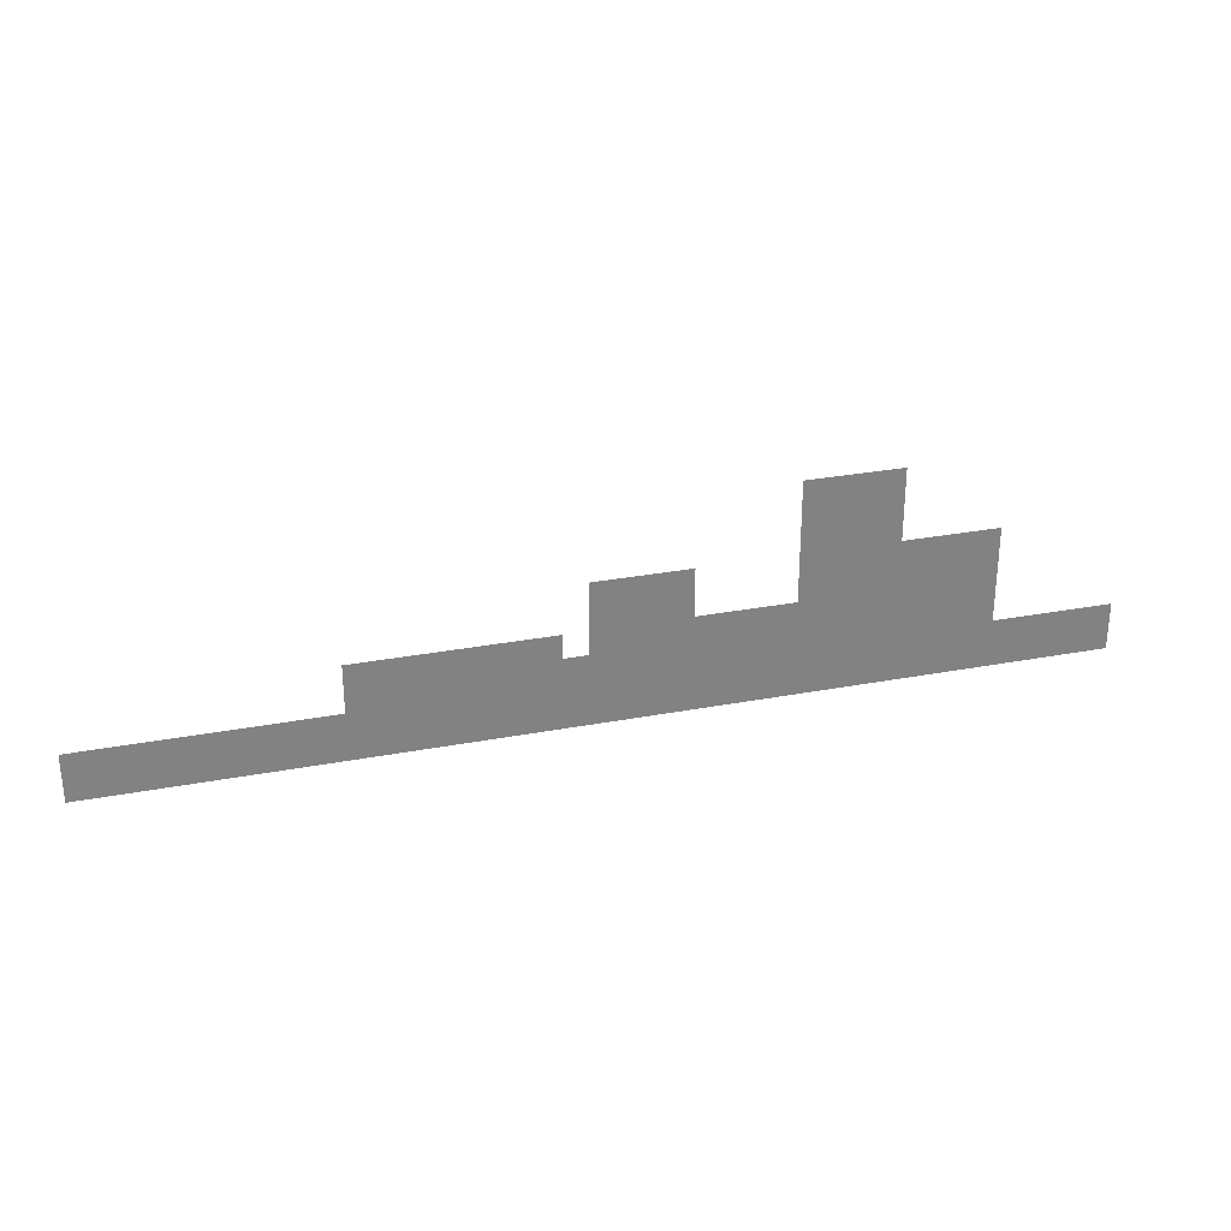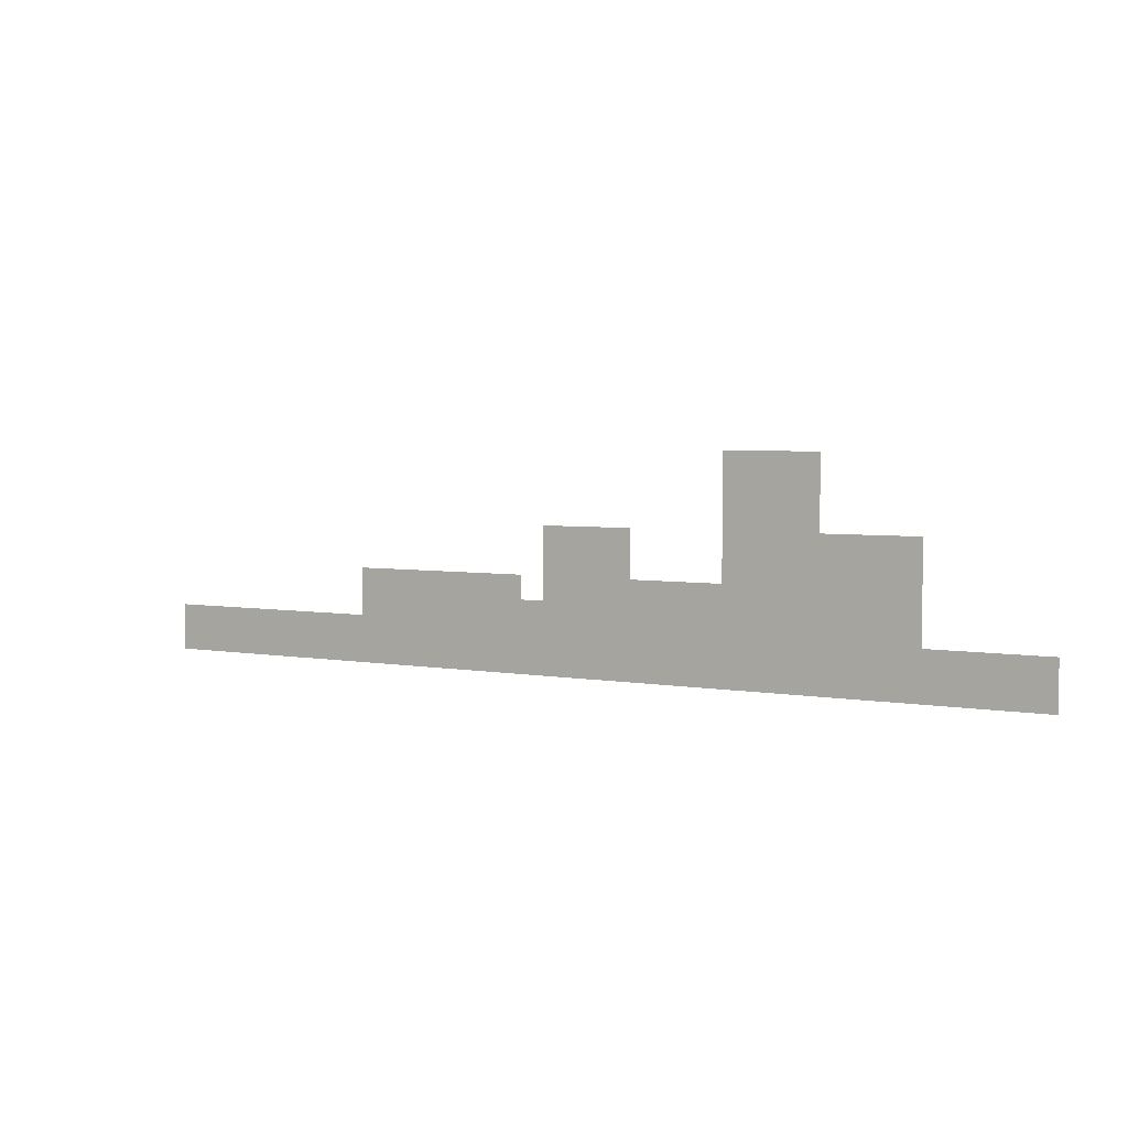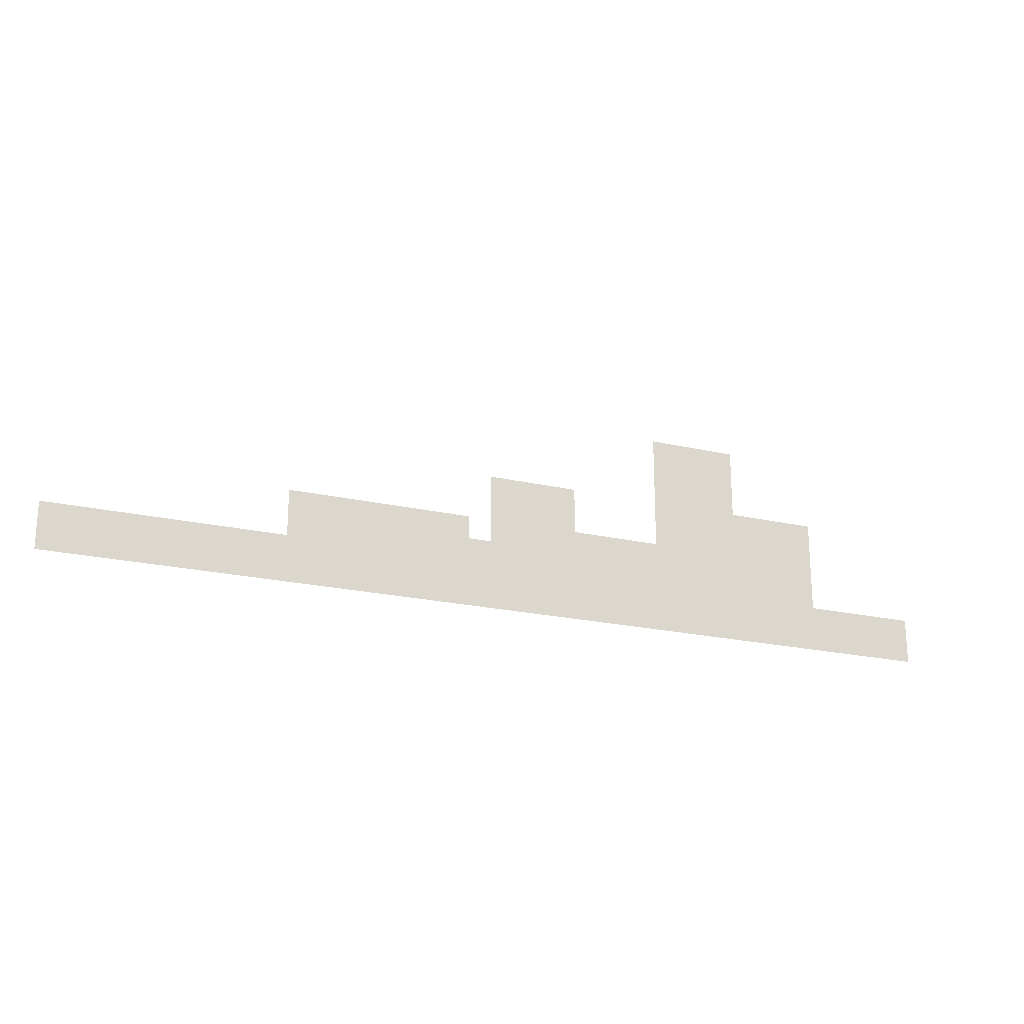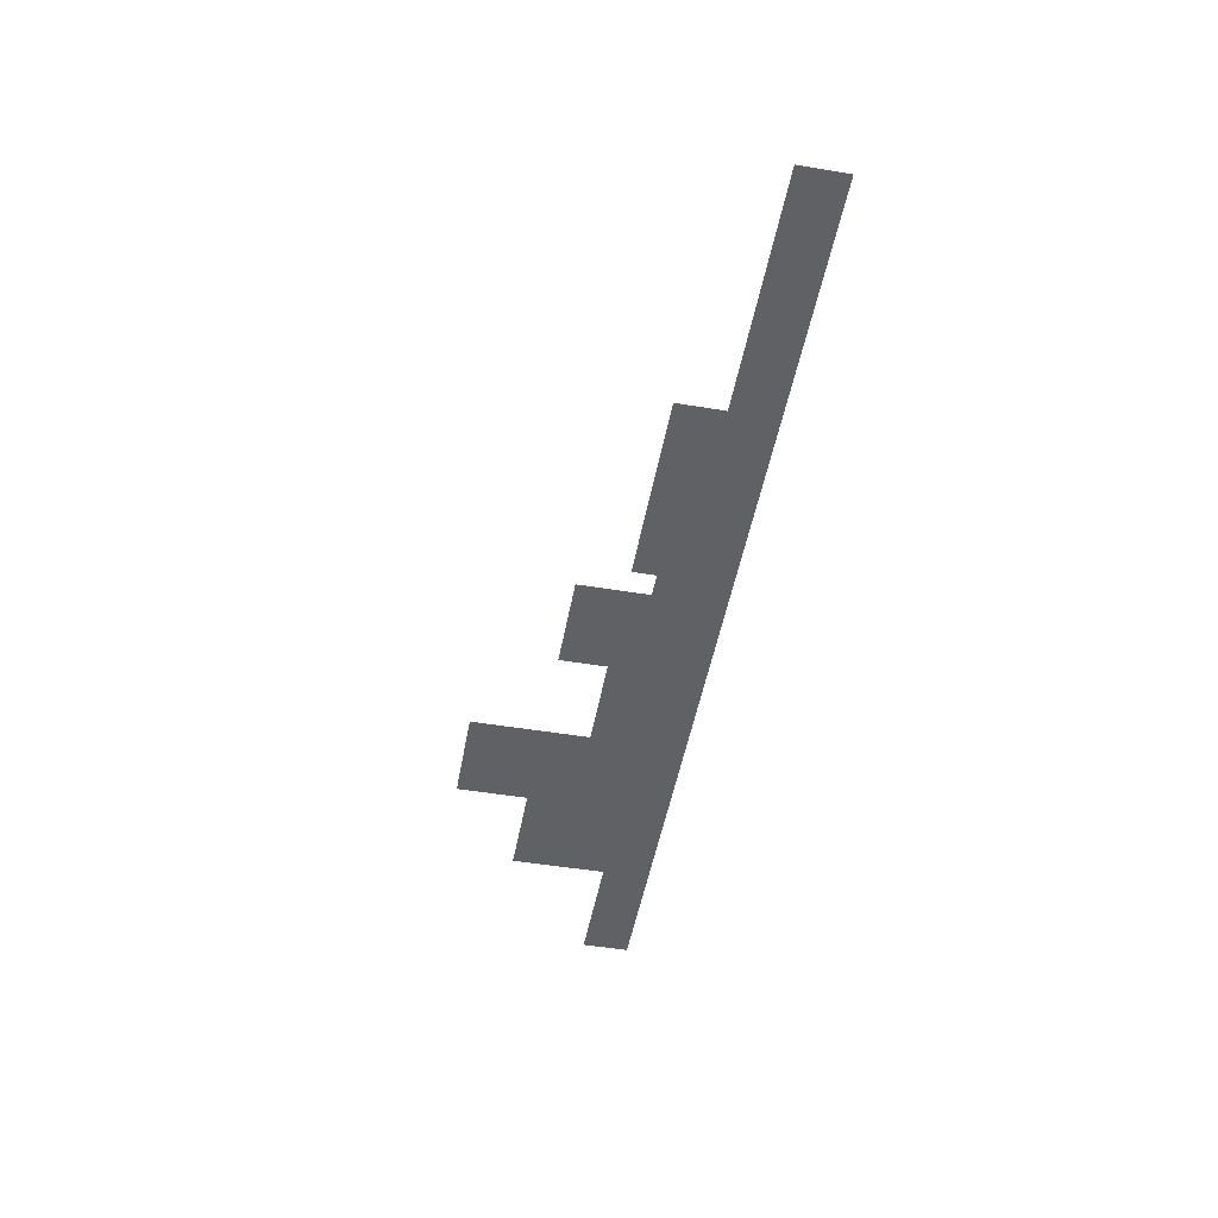
<metadata>
{"format":"obj","ext":"obj","renderer":"f3d","projection":"perspective","resolution":1024,"background":"white","views":[{"elev":29.4,"azim":-15.6,"up":"+Y"},{"elev":3.8,"azim":31.9,"up":"+Y"},{"elev":-21.0,"azim":-22.8,"up":"+Y"},{"elev":-49.2,"azim":-100.4,"up":"+Z"}]}
</metadata>
<code>
v -2.88 -3.84 0
v -3.2 -3.84 0
v -3.2 -3.52 0
v -2.88 -3.52 0
v -3.52 -3.84 0
v -3.52 -3.52 0
v -3.84 -3.84 0
v -3.84 -3.52 0
v -4.16 -3.84 0
v -4.16 -3.52 0
v -2.88 -4.16 0
v -3.2 -4.16 0
v -3.52 -4.16 0
v -3.84 -4.16 0
v -4.16 -4.16 0
v -2.88 -4.48 0
v -3.2 -4.48 0
v -3.52 -4.48 0
v -3.84 -4.48 0
v -4.16 -4.48 0
v -1.6 -4.8 0
v -1.92 -4.8 0
v -1.92 -4.48 0
v -1.6 -4.48 0
v -2.24 -4.8 0
v -2.24 -4.48 0
v -2.56 -4.8 0
v -2.56 -4.48 0
v -2.88 -4.8 0
v -3.2 -4.8 0
v -3.52 -4.8 0
v -3.84 -4.8 0
v -4.16 -4.8 0
v -5.44 -4.8 0
v -5.76 -4.8 0
v -5.76 -4.48 0
v -5.44 -4.48 0
v -6.08 -4.8 0
v -6.08 -4.48 0
v -6.4 -4.8 0
v -6.4 -4.48 0
v -6.72 -4.8 0
v -6.72 -4.48 0
v -1.6 -5.12 0
v -1.92 -5.12 0
v -2.24 -5.12 0
v -2.56 -5.12 0
v -2.88 -5.12 0
v -3.2 -5.12 0
v -3.52 -5.12 0
v -3.84 -5.12 0
v -4.16 -5.12 0
v -5.44 -5.12 0
v -5.76 -5.12 0
v -6.08 -5.12 0
v -6.4 -5.12 0
v -6.72 -5.12 0
v -1.6 -5.44 0
v -1.92 -5.44 0
v -2.24 -5.44 0
v -2.56 -5.44 0
v -2.88 -5.44 0
v -3.2 -5.44 0
v -3.52 -5.44 0
v -3.84 -5.44 0
v -4.16 -5.44 0
v -4.48 -5.44 0
v -4.48 -5.12 0
v -4.8 -5.44 0
v -4.8 -5.12 0
v -5.12 -5.44 0
v -5.12 -5.12 0
v -5.44 -5.44 0
v -5.76 -5.44 0
v -6.08 -5.44 0
v -6.4 -5.44 0
v -6.72 -5.44 0
v -7.04 -5.44 0
v -7.36 -5.44 0
v -7.36 -5.12 0
v -7.04 -5.12 0
v -7.68 -5.44 0
v -7.68 -5.12 0
v -8 -5.44 0
v -8 -5.12 0
v -8.32 -5.44 0
v -8.32 -5.12 0
v -8.64 -5.44 0
v -8.64 -5.12 0
v -8.96 -5.44 0
v -8.96 -5.12 0
v -9.28 -5.44 0
v -9.28 -5.12 0
v -9.6 -5.44 0
v -9.6 -5.12 0
v -1.6 -5.76 0
v -1.92 -5.76 0
v -2.24 -5.76 0
v -2.56 -5.76 0
v -2.88 -5.76 0
v -3.2 -5.76 0
v -3.52 -5.76 0
v -3.84 -5.76 0
v -4.16 -5.76 0
v -4.48 -5.76 0
v -4.8 -5.76 0
v -5.12 -5.76 0
v -5.44 -5.76 0
v -5.76 -5.76 0
v -6.08 -5.76 0
v -6.4 -5.76 0
v -6.72 -5.76 0
v -7.04 -5.76 0
v -7.36 -5.76 0
v -7.68 -5.76 0
v -8 -5.76 0
v -8.32 -5.76 0
v -8.64 -5.76 0
v -8.96 -5.76 0
v -9.28 -5.76 0
v -9.6 -5.76 0
v 0 -6.08 0
v -0.32 -6.08 0
v -0.32 -5.76 0
v 0 -5.76 0
v -0.64 -6.08 0
v -0.64 -5.76 0
v -0.96 -6.08 0
v -0.96 -5.76 0
v -1.28 -6.08 0
v -1.28 -5.76 0
v -1.6 -6.08 0
v -1.92 -6.08 0
v -2.24 -6.08 0
v -2.56 -6.08 0
v -2.88 -6.08 0
v -3.2 -6.08 0
v -3.52 -6.08 0
v -3.84 -6.08 0
v -4.16 -6.08 0
v -4.48 -6.08 0
v -4.8 -6.08 0
v -5.12 -6.08 0
v -5.44 -6.08 0
v -5.76 -6.08 0
v -6.08 -6.08 0
v -6.4 -6.08 0
v -6.72 -6.08 0
v -7.04 -6.08 0
v -7.36 -6.08 0
v -7.68 -6.08 0
v -8 -6.08 0
v -8.32 -6.08 0
v -8.64 -6.08 0
v -8.96 -6.08 0
v -9.28 -6.08 0
v -9.6 -6.08 0
v -9.92 -6.08 0
v -9.92 -5.76 0
v -10.24 -6.08 0
v -10.24 -5.76 0
v -10.56 -6.08 0
v -10.56 -5.76 0
v -10.88 -6.08 0
v -10.88 -5.76 0
v -11.2 -6.08 0
v -11.2 -5.76 0
v -11.52 -6.08 0
v -11.52 -5.76 0
v -11.84 -6.08 0
v -11.84 -5.76 0
v -12.16 -6.08 0
v -12.16 -5.76 0
v -12.48 -6.08 0
v -12.48 -5.76 0
v -12.8 -6.08 0
v -12.8 -5.76 0
v 0 -6.4 0
v -0.32 -6.4 0
v -0.64 -6.4 0
v -0.96 -6.4 0
v -1.28 -6.4 0
v -1.6 -6.4 0
v -1.92 -6.4 0
v -2.24 -6.4 0
v -2.56 -6.4 0
v -2.88 -6.4 0
v -3.2 -6.4 0
v -3.52 -6.4 0
v -3.84 -6.4 0
v -4.16 -6.4 0
v -4.48 -6.4 0
v -4.8 -6.4 0
v -5.12 -6.4 0
v -5.44 -6.4 0
v -5.76 -6.4 0
v -6.08 -6.4 0
v -6.4 -6.4 0
v -6.72 -6.4 0
v -7.04 -6.4 0
v -7.36 -6.4 0
v -7.68 -6.4 0
v -8 -6.4 0
v -8.32 -6.4 0
v -8.64 -6.4 0
v -8.96 -6.4 0
v -9.28 -6.4 0
v -9.6 -6.4 0
v -9.92 -6.4 0
v -10.24 -6.4 0
v -10.56 -6.4 0
v -10.88 -6.4 0
v -11.2 -6.4 0
v -11.52 -6.4 0
v -11.84 -6.4 0
v -12.16 -6.4 0
v -12.48 -6.4 0
v -12.8 -6.4 0
g mesh_0001
f 1 2 3 4
f 2 5 6 3
f 5 7 8 6
f 7 9 10 8
f 11 12 2 1
f 12 13 5 2
f 13 14 7 5
f 14 15 9 7
f 16 17 12 11
f 17 18 13 12
f 18 19 14 13
f 19 20 15 14
f 21 22 23 24
f 22 25 26 23
f 25 27 28 26
f 27 29 16 28
f 29 30 17 16
f 30 31 18 17
f 31 32 19 18
f 32 33 20 19
f 34 35 36 37
f 35 38 39 36
f 38 40 41 39
f 40 42 43 41
f 44 45 22 21
f 45 46 25 22
f 46 47 27 25
f 47 48 29 27
f 48 49 30 29
f 49 50 31 30
f 50 51 32 31
f 51 52 33 32
f 53 54 35 34
f 54 55 38 35
f 55 56 40 38
f 56 57 42 40
f 58 59 45 44
f 59 60 46 45
f 60 61 47 46
f 61 62 48 47
f 62 63 49 48
f 63 64 50 49
f 64 65 51 50
f 65 66 52 51
f 66 67 68 52
f 67 69 70 68
f 69 71 72 70
f 71 73 53 72
f 73 74 54 53
f 74 75 55 54
f 75 76 56 55
f 76 77 57 56
f 78 79 80 81
f 79 82 83 80
f 82 84 85 83
f 84 86 87 85
f 86 88 89 87
f 88 90 91 89
f 90 92 93 91
f 92 94 95 93
f 96 97 59 58
f 97 98 60 59
f 98 99 61 60
f 99 100 62 61
f 100 101 63 62
f 101 102 64 63
f 102 103 65 64
f 103 104 66 65
f 104 105 67 66
f 105 106 69 67
f 106 107 71 69
f 107 108 73 71
f 108 109 74 73
f 109 110 75 74
f 110 111 76 75
f 111 112 77 76
f 112 113 78 77
f 113 114 79 78
f 114 115 82 79
f 115 116 84 82
f 116 117 86 84
f 117 118 88 86
f 118 119 90 88
f 119 120 92 90
f 120 121 94 92
f 122 123 124 125
f 123 126 127 124
f 126 128 129 127
f 128 130 131 129
f 130 132 96 131
f 132 133 97 96
f 133 134 98 97
f 134 135 99 98
f 135 136 100 99
f 136 137 101 100
f 137 138 102 101
f 138 139 103 102
f 139 140 104 103
f 140 141 105 104
f 141 142 106 105
f 142 143 107 106
f 143 144 108 107
f 144 145 109 108
f 145 146 110 109
f 146 147 111 110
f 147 148 112 111
f 148 149 113 112
f 149 150 114 113
f 150 151 115 114
f 151 152 116 115
f 152 153 117 116
f 153 154 118 117
f 154 155 119 118
f 155 156 120 119
f 156 157 121 120
f 157 158 159 121
f 158 160 161 159
f 160 162 163 161
f 162 164 165 163
f 164 166 167 165
f 166 168 169 167
f 168 170 171 169
f 170 172 173 171
f 172 174 175 173
f 174 176 177 175
f 178 179 123 122
f 179 180 126 123
f 180 181 128 126
f 181 182 130 128
f 182 183 132 130
f 183 184 133 132
f 184 185 134 133
f 185 186 135 134
f 186 187 136 135
f 187 188 137 136
f 188 189 138 137
f 189 190 139 138
f 190 191 140 139
f 191 192 141 140
f 192 193 142 141
f 193 194 143 142
f 194 195 144 143
f 195 196 145 144
f 196 197 146 145
f 197 198 147 146
f 198 199 148 147
f 199 200 149 148
f 200 201 150 149
f 201 202 151 150
f 202 203 152 151
f 203 204 153 152
f 204 205 154 153
f 205 206 155 154
f 206 207 156 155
f 207 208 157 156
f 208 209 158 157
f 209 210 160 158
f 210 211 162 160
f 211 212 164 162
f 212 213 166 164
f 213 214 168 166
f 214 215 170 168
f 215 216 172 170
f 216 217 174 172
f 217 218 176 174
g mesh_0002
f 147 148 112 111
f 150 151 115 114
f 174 176 177 175
f 198 199 148 147
f 201 202 151 150
f 202 203 152 151
f 217 218 176 174

</code>
